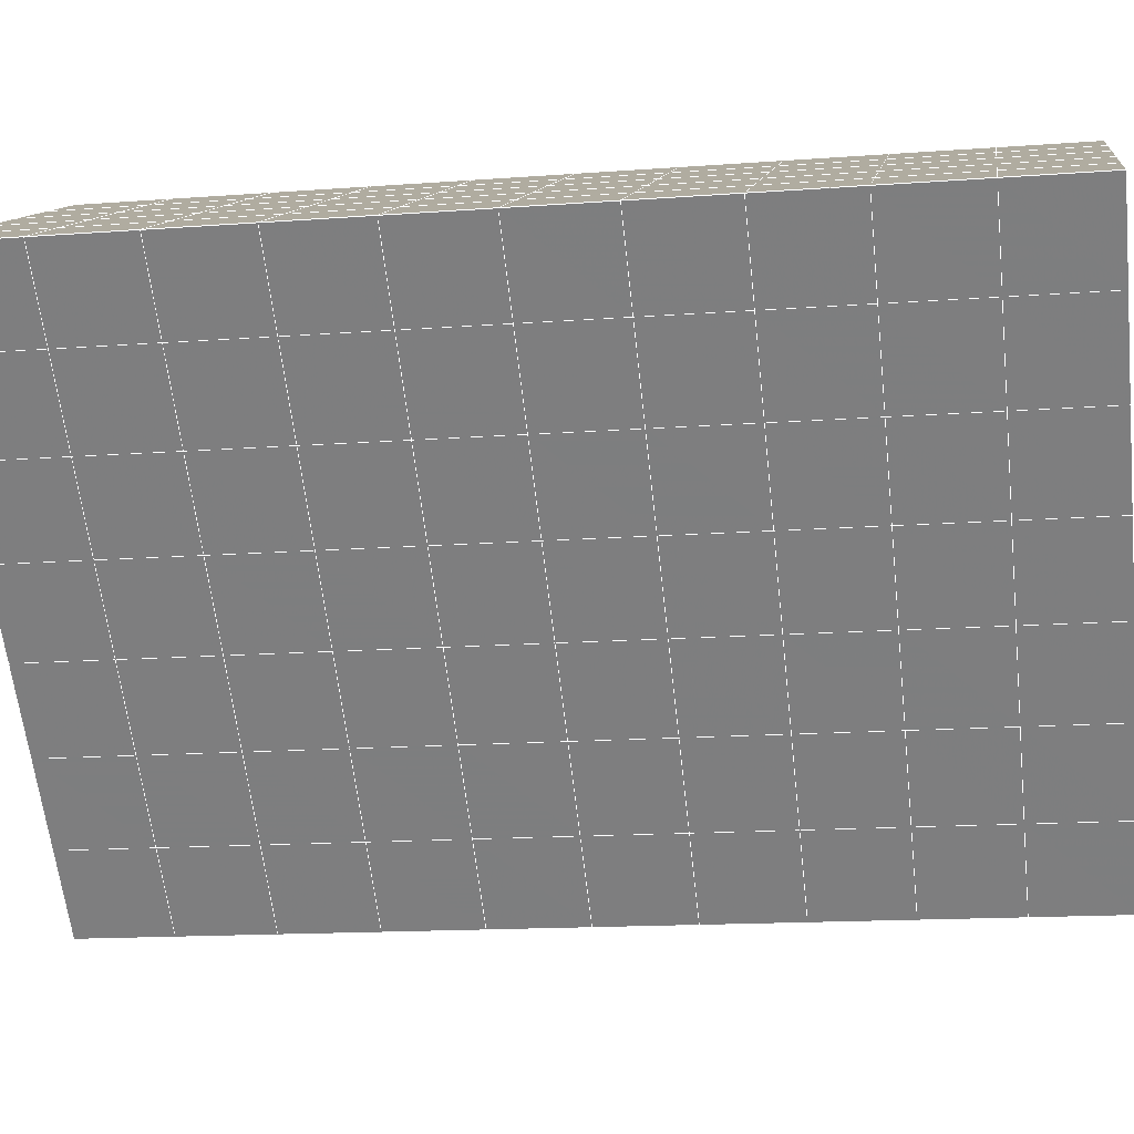
<metadata>
{"format":"obj","ext":"obj","renderer":"f3d","projection":"perspective","resolution":1024,"background":"white","views":[{"elev":11.2,"azim":98.1,"up":"+Y"}]}
</metadata>
<code>
v 49 15.96 20.7
v 51 15.96 20.7
v 50.89 14.02 20.57
v 49.04 13.7 20.54
v 49 15.8 22.9
v 51 15.8 22.9
v 49 15.65 25.09
v 51 15.65 25.09
v 49 15.5 27.29
v 51 15.5 27.29
v 49 15.34 29.48
v 51 15.34 29.48
v 49 15.19 31.68
v 51 15.19 31.68
v 49 15.04 33.87
v 51 15.04 33.87
v 49 14.88 36.07
v 51 14.88 36.06
v 49 14.73 38.26
v 51 14.73 38.26
v 49 14.58 40.45
v 51 14.58 40.45
v 49 14.42 42.65
v 51 14.42 42.65
v 48.59 12.26 42.5
v 50.89 12.1 42.49
v 48.54 10.27 42.36
v 50.12 10.36 42.36
v 49.04 8.065 42.2
v 51.12 8.743 42.25
v 49.84 6.397 42.09
v 51.02 6.381 42.09
v 49.96 4.917 41.98
v 50.69 4.407 41.95
v 49.26 4.339 41.94
v 49.99 2.735 41.83
v 48.57 3.735 41.9
v 49.29 1.598 41.75
v 48.57 3.889 39.71
v 49.29 1.751 39.56
v 48.57 4.042 37.51
v 49.29 1.905 37.36
v 48.57 4.196 35.32
v 49.29 2.058 35.17
v 48.57 4.349 33.12
v 49.29 2.211 32.97
v 48.57 4.503 30.93
v 49.29 2.365 30.78
v 48.57 4.656 28.73
v 49.29 2.518 28.58
v 48.57 4.809 26.54
v 49.29 2.672 26.39
v 48.57 4.963 24.34
v 49.29 2.825 24.19
v 48.57 5.116 22.15
v 49.29 2.979 22
v 48.57 5.27 19.96
v 49.29 3.132 19.81
v 50.01 5.642 19.98
v 50 3.754 19.85
v 51.43 5.27 19.95
v 50.71 3.132 19.81
v 51.43 5.116 22.15
v 50.71 2.979 22
v 51.43 4.963 24.34
v 50.71 2.825 24.2
v 51.43 4.809 26.54
v 50.71 2.672 26.39
v 51.43 4.656 28.73
v 50.71 2.518 28.58
v 51.43 4.503 30.93
v 50.71 2.365 30.78
v 51.43 4.349 33.12
v 50.71 2.212 32.97
v 51.43 4.196 35.32
v 50.71 2.058 35.17
v 51.43 4.042 37.51
v 50.71 1.905 37.36
v 51.43 3.889 39.71
v 50.71 1.751 39.56
v 51.43 3.736 41.9
v 50.71 1.598 41.75
v 52.14 5.873 42.05
v 52.14 6.026 39.86
v 52.14 6.18 37.66
v 52.14 6.333 35.47
v 52.14 6.487 33.27
v 52.14 6.64 31.08
v 52.14 6.794 28.88
v 52.14 6.947 26.69
v 52.14 7.1 24.49
v 52.14 7.254 22.3
v 52.14 7.407 20.1
v 50.04 8.267 20.17
v 47.86 7.407 20.1
v 47.86 7.254 22.3
v 47.86 7.1 24.49
v 47.86 6.947 26.69
v 47.86 6.793 28.88
v 47.86 6.64 31.08
v 47.86 6.487 33.27
v 47.86 6.333 35.47
v 47.86 6.18 37.66
v 47.86 6.027 39.86
v 47.86 5.873 42.05
v 48.84 6.176 42.07
v 50 -0.54 41.6
v 50 -0.3866 39.41
v 50 -0.2328 37.21
v 50 -0.07965 35.02
v 50 0.074 32.82
v 50 0.2274 30.63
v 50 0.3808 28.43
v 50 0.534 26.24
v 50 0.6877 24.05
v 50 0.8412 21.85
v 50 0.9946 19.66
v 51.49 10.28 20.31
v 52.86 9.545 20.25
v 52.19 12 20.43
v 53.57 11.68 20.4
v 52.62 13.98 20.56
v 54.29 13.82 20.55
v 53 15.96 20.7
v 55 15.96 20.7
v 53 15.8 22.9
v 55 15.8 22.9
v 53 15.65 25.09
v 55 15.65 25.09
v 53 15.5 27.29
v 55 15.5 27.29
v 53 15.34 29.48
v 55 15.34 29.48
v 53 15.19 31.68
v 55 15.19 31.68
v 53 15.04 33.87
v 55 15.04 33.87
v 53 14.88 36.07
v 55 14.88 36.07
v 53 14.73 38.26
v 55 14.73 38.26
v 53 14.58 40.45
v 55 14.58 40.45
v 53 14.42 42.65
v 55 14.42 42.65
v 52.76 12.47 42.51
v 54.29 12.29 42.5
v 52.24 10.73 42.39
v 53.57 10.15 42.35
v 52.86 8.01 42.2
v 47.14 8.01 42.2
v 46.43 10.15 42.35
v 45.71 12.29 42.5
v 47 14.42 42.65
v 47 14.58 40.45
v 47 14.73 38.26
v 47 14.88 36.06
v 47 15.04 33.87
v 47 15.19 31.68
v 47 15.34 29.48
v 47 15.5 27.29
v 47 15.65 25.09
v 47 15.8 22.9
v 47 15.96 20.7
v 47.23 14.03 20.57
v 48.83 10.47 20.32
v 50.46 11.94 20.42
v 47.14 9.545 20.25
v 47.14 9.392 22.45
v 47.14 9.238 24.64
v 47.14 9.085 26.84
v 47.14 8.931 29.03
v 47.14 8.778 31.23
v 47.14 8.625 33.42
v 47.14 8.471 35.62
v 47.14 8.318 37.81
v 47.14 8.164 40.01
v 52.86 9.392 22.45
v 52.86 9.238 24.64
v 52.86 9.085 26.84
v 52.86 8.931 29.03
v 52.86 8.778 31.23
v 52.86 8.624 33.42
v 52.86 8.471 35.62
v 52.86 8.318 37.81
v 52.86 8.164 40.01
v 53.57 10.3 40.16
v 53.57 10.45 37.96
v 53.57 10.61 35.77
v 53.57 10.76 33.57
v 53.57 10.92 31.38
v 53.57 11.07 29.18
v 53.57 11.22 26.99
v 53.57 11.38 24.79
v 53.57 11.53 22.6
v 54.29 12.44 40.3
v 54.29 12.59 38.11
v 54.29 12.75 35.92
v 54.29 12.9 33.72
v 54.29 13.05 31.53
v 54.29 13.21 29.33
v 54.29 13.36 27.14
v 54.29 13.51 24.94
v 54.29 13.67 22.75
v 47.79 12.34 20.45
v 46.43 11.68 20.4
v 46.43 11.53 22.6
v 46.43 11.38 24.79
v 46.43 11.22 26.99
v 46.43 11.07 29.18
v 46.43 10.92 31.38
v 46.43 10.76 33.57
v 46.43 10.61 35.77
v 46.43 10.46 37.96
v 46.43 10.3 40.16
v 45.71 13.82 20.55
v 45.71 13.67 22.75
v 45.71 13.51 24.94
v 45.71 13.36 27.14
v 45.71 13.21 29.33
v 45.71 13.05 31.53
v 45.71 12.9 33.72
v 45.71 12.75 35.92
v 45.71 12.59 38.11
v 45.71 12.44 40.3
v 45 15.96 20.7
v 45 15.8 22.9
v 45 15.65 25.09
v 45 15.5 27.29
v 45 15.34 29.48
v 45 15.19 31.68
v 45 15.04 33.87
v 45 14.88 36.07
v 45 14.73 38.26
v 45 14.58 40.45
v 45 14.42 42.65
v 49.96 4.917 41.98
v 49.84 6.397 42.09
v 49.04 8.065 42.2
v 47.14 8.01 42.2
v 47.14 8.164 40.01
v 47.86 6.027 39.86
v 48.57 3.889 39.71
v 49.29 1.751 39.56
v 49.29 1.598 41.75
v 50 -0.54 41.6
v 50.71 1.598 41.75
v 50.71 1.751 39.56
v 51.43 3.889 39.71
v 51.43 3.736 41.9
v 52.14 5.873 42.05
v 51.02 6.381 42.09
v 51.12 8.743 42.25
v 48.84 6.176 42.07
v 47.86 5.873 42.05
v 48.57 3.735 41.9
v 49.99 2.735 41.83
v 50.69 4.407 41.95
v 49.26 4.339 41.94
v 48.57 4.042 37.51
v 47.86 6.18 37.66
v 47.14 8.318 37.81
v 46.43 10.46 37.96
v 46.43 10.3 40.16
v 46.43 10.15 42.35
v 48.54 10.27 42.36
v 52.24 10.73 42.39
v 50.89 12.1 42.49
v 50.12 10.36 42.36
v 52.86 8.01 42.2
v 52.14 6.026 39.86
v 51.43 4.042 37.51
v 50.71 1.905 37.36
v 50 -0.3866 39.41
v 45.71 12.29 42.5
v 45.71 12.44 40.3
v 45.71 12.59 38.11
v 45.71 12.75 35.92
v 46.43 10.61 35.77
v 47.14 8.471 35.62
v 47.86 6.333 35.47
v 52.76 12.47 42.51
v 53.57 10.15 42.35
v 53.57 10.3 40.16
v 52.86 8.164 40.01
v 52.86 8.318 37.81
v 52.14 6.18 37.66
v 52.14 6.333 35.47
v 51.43 4.196 35.32
v 51.43 4.349 33.12
v 50.71 2.212 32.97
v 50.71 2.058 35.17
v 50 -0.07965 35.02
v 50 -0.2328 37.21
v 49.29 1.905 37.36
v 54.29 12.29 42.5
v 53 14.42 42.65
v 51 14.42 42.65
v 48.59 12.26 42.5
v 55 14.42 42.65
v 55 14.58 40.45
v 55 14.73 38.26
v 55 14.88 36.06
v 54.29 12.75 35.92
v 54.29 12.9 33.72
v 53.57 10.76 33.57
v 53.57 10.92 31.38
v 52.86 8.778 31.23
v 52.86 8.931 29.03
v 52.14 6.794 28.88
v 52.14 6.947 26.69
v 51.43 4.809 26.54
v 51.43 4.963 24.34
v 50.71 2.825 24.19
v 50.71 2.672 26.39
v 50 0.534 26.24
v 50 0.3808 28.43
v 49.29 2.518 28.58
v 49.29 2.365 30.78
v 48.57 4.503 30.93
v 48.57 4.349 33.12
v 47.86 6.487 33.27
v 48.57 4.196 35.32
v 49.29 2.211 32.97
v 50 0.2274 30.63
v 50.71 2.518 28.58
v 51.43 4.656 28.73
v 52.14 6.64 31.08
v 52.86 8.624 33.42
v 53.57 10.61 35.77
v 54.29 12.59 38.11
v 53 14.73 38.26
v 53 14.58 40.45
v 54.29 12.44 40.3
v 53.57 10.45 37.96
v 52.86 8.471 35.62
v 52.14 6.487 33.27
v 51.43 4.503 30.93
v 50.71 2.365 30.78
v 50 0.074 32.82
v 49.29 2.058 35.17
v 51 14.58 40.45
v 49 14.42 42.65
v 45 14.42 42.65
v 45 14.58 40.45
v 45 14.73 38.26
v 45 14.88 36.06
v 45.71 12.9 33.72
v 46.43 10.76 33.57
v 47.14 8.625 33.42
v 47 14.58 40.45
v 49 14.58 40.45
v 51 14.73 38.26
v 53 14.88 36.06
v 55 15.04 33.87
v 54.29 13.05 31.53
v 53.57 11.07 29.18
v 52.86 9.085 26.84
v 52.14 7.1 24.49
v 51.43 5.116 22.15
v 50.71 2.979 22
v 50 0.6877 24.05
v 49.29 2.672 26.39
v 48.57 4.656 28.73
v 47.86 6.64 31.08
v 47.14 8.778 31.23
v 47.86 6.793 28.88
v 48.57 4.809 26.54
v 49.29 2.825 24.19
v 50 0.8412 21.85
v 50.71 3.132 19.81
v 51.43 5.27 19.95
v 52.14 7.254 22.3
v 52.86 9.238 24.64
v 53.57 11.22 26.99
v 54.29 13.21 29.33
v 55 15.19 31.68
v 53 15.04 33.87
v 51 14.88 36.06
v 49 14.73 38.26
v 47 14.42 42.65
v 50 0.9946 19.66
v 49.29 3.132 19.81
v 49.29 2.979 22
v 48.57 5.116 22.15
v 48.57 4.963 24.34
v 47.86 7.1 24.49
v 47.86 6.947 26.69
v 47.14 9.085 26.84
v 47.14 8.931 29.03
v 46.43 11.07 29.18
v 46.43 10.92 31.38
v 50 3.754 19.85
v 50.01 5.642 19.98
v 52.14 7.407 20.1
v 52.86 9.392 22.45
v 53.57 11.38 24.79
v 54.29 13.36 27.14
v 55 15.34 29.48
v 53 15.19 31.68
v 51 15.04 33.87
v 49 14.88 36.07
v 47 14.73 38.26
v 47 14.88 36.06
v 45 15.04 33.87
v 45.71 13.05 31.53
v 48.57 5.27 19.95
v 47.86 7.254 22.3
v 47.14 9.238 24.64
v 46.43 11.22 26.99
v 45.71 13.21 29.33
v 45 15.19 31.68
v 47 15.04 33.87
v 49 15.04 33.87
v 47 15.19 31.68
v 45 15.34 29.48
v 45.71 13.36 27.14
v 46.43 11.38 24.79
v 47.14 9.392 22.45
v 47.86 7.407 20.1
v 50.04 8.267 20.16
v 52.86 9.545 20.25
v 53.57 11.53 22.6
v 54.29 13.51 24.94
v 55 15.5 27.29
v 53 15.34 29.48
v 51 15.19 31.68
v 49 15.19 31.68
v 47 15.34 29.48
v 45 15.5 27.29
v 45.71 13.51 24.94
v 46.43 11.53 22.6
v 47.14 9.545 20.25
v 51.49 10.28 20.31
v 53.57 11.68 20.4
v 54.29 13.67 22.75
v 55 15.65 25.09
v 53 15.5 27.29
v 51 15.34 29.48
v 49 15.34 29.48
v 47 15.5 27.29
v 45 15.65 25.09
v 45.71 13.67 22.75
v 46.43 11.68 20.4
v 48.83 10.47 20.32
v 55 15.96 20.7
v 53 15.96 20.7
v 52.62 13.98 20.56
v 50.89 14.02 20.57
v 50.46 11.94 20.42
v 52.19 12 20.43
v 54.29 13.82 20.55
v 55 15.8 22.9
v 53 15.8 22.9
v 53 15.65 25.09
v 51 15.65 25.09
v 49 15.65 25.09
v 47 15.65 25.09
v 45 15.8 22.9
v 45.71 13.82 20.55
v 47.79 12.34 20.45
v 51 15.5 27.29
v 49 15.5 27.29
v 51 15.8 22.9
v 51 15.96 20.7
v 49 15.8 22.9
v 47 15.8 22.9
v 45 15.96 20.7
v 47.23 14.03 20.57
v 49.04 13.7 20.54
v 49 15.96 20.7
v 47 15.96 20.7
f 1 2 3
f 1 3 4
f 5 6 2
f 5 2 1
f 7 8 6
f 7 6 5
f 9 10 8
f 9 8 7
f 11 12 10
f 11 10 9
f 13 14 12
f 13 12 11
f 15 16 14
f 15 14 13
f 17 18 16
f 17 16 15
f 19 20 18
f 19 18 17
f 21 22 20
f 21 20 19
f 23 24 22
f 23 22 21
f 25 26 24
f 25 24 23
f 27 28 26
f 27 26 25
f 29 30 28
f 29 28 27
f 31 32 30
f 31 30 29
f 33 34 32
f 33 32 31
f 35 36 34
f 35 34 33
f 37 38 36
f 37 36 35
f 39 40 38
f 39 38 37
f 41 42 40
f 41 40 39
f 43 44 42
f 43 42 41
f 45 46 44
f 45 44 43
f 47 48 46
f 47 46 45
f 49 50 48
f 49 48 47
f 51 52 50
f 51 50 49
f 53 54 52
f 53 52 51
f 55 56 54
f 55 54 53
f 57 58 56
f 57 56 55
f 59 60 58
f 59 58 57
f 61 62 60
f 61 60 59
f 63 64 62
f 63 62 61
f 65 66 64
f 65 64 63
f 67 68 66
f 67 66 65
f 69 70 68
f 69 68 67
f 71 72 70
f 71 70 69
f 73 74 72
f 73 72 71
f 75 76 74
f 75 74 73
f 77 78 76
f 77 76 75
f 79 80 78
f 79 78 77
f 81 82 80
f 81 80 79
f 34 36 82
f 34 82 81
f 81 83 32
f 81 32 34
f 79 84 83
f 79 83 81
f 77 85 84
f 77 84 79
f 75 86 85
f 75 85 77
f 73 87 86
f 73 86 75
f 71 88 87
f 71 87 73
f 69 89 88
f 69 88 71
f 67 90 89
f 67 89 69
f 65 91 90
f 65 90 67
f 63 92 91
f 63 91 65
f 61 93 92
f 61 92 63
f 59 94 93
f 59 93 61
f 57 95 94
f 57 94 59
f 55 96 95
f 55 95 57
f 53 97 96
f 53 96 55
f 51 98 97
f 51 97 53
f 49 99 98
f 49 98 51
f 47 100 99
f 47 99 49
f 45 101 100
f 45 100 47
f 43 102 101
f 43 101 45
f 41 103 102
f 41 102 43
f 39 104 103
f 39 103 41
f 37 105 104
f 37 104 39
f 35 106 105
f 35 105 37
f 33 31 106
f 33 106 35
f 107 82 36
f 107 36 38
f 108 80 82
f 108 82 107
f 109 78 80
f 109 80 108
f 110 76 78
f 110 78 109
f 111 74 76
f 111 76 110
f 112 72 74
f 112 74 111
f 113 70 72
f 113 72 112
f 114 68 70
f 114 70 113
f 115 66 68
f 115 68 114
f 116 64 66
f 116 66 115
f 117 62 64
f 117 64 116
f 58 60 62
f 58 62 117
f 116 56 58
f 116 58 117
f 115 54 56
f 115 56 116
f 114 52 54
f 114 54 115
f 113 50 52
f 113 52 114
f 112 48 50
f 112 50 113
f 111 46 48
f 111 48 112
f 110 44 46
f 110 46 111
f 109 42 44
f 109 44 110
f 108 40 42
f 108 42 109
f 107 38 40
f 107 40 108
f 118 119 93
f 118 93 94
f 120 121 119
f 120 119 118
f 122 123 121
f 122 121 120
f 124 125 123
f 124 123 122
f 126 127 125
f 126 125 124
f 128 129 127
f 128 127 126
f 130 131 129
f 130 129 128
f 132 133 131
f 132 131 130
f 134 135 133
f 134 133 132
f 136 137 135
f 136 135 134
f 138 139 137
f 138 137 136
f 140 141 139
f 140 139 138
f 142 143 141
f 142 141 140
f 144 145 143
f 144 143 142
f 146 147 145
f 146 145 144
f 148 149 147
f 148 147 146
f 30 150 149
f 30 149 148
f 32 83 150
f 32 150 30
f 29 151 105
f 29 105 106
f 27 152 151
f 27 151 29
f 25 153 152
f 25 152 27
f 23 154 153
f 23 153 25
f 21 155 154
f 21 154 23
f 19 156 155
f 19 155 21
f 17 157 156
f 17 156 19
f 15 158 157
f 15 157 17
f 13 159 158
f 13 158 15
f 11 160 159
f 11 159 13
f 9 161 160
f 9 160 11
f 7 162 161
f 7 161 9
f 5 163 162
f 5 162 7
f 1 164 163
f 1 163 5
f 4 165 164
f 4 164 1
f 94 166 167
f 94 167 118
f 95 168 166
f 95 166 94
f 96 169 168
f 96 168 95
f 97 170 169
f 97 169 96
f 98 171 170
f 98 170 97
f 99 172 171
f 99 171 98
f 100 173 172
f 100 172 99
f 101 174 173
f 101 173 100
f 102 175 174
f 102 174 101
f 103 176 175
f 103 175 102
f 104 177 176
f 104 176 103
f 105 151 177
f 105 177 104
f 178 92 93
f 178 93 119
f 179 91 92
f 179 92 178
f 180 90 91
f 180 91 179
f 181 89 90
f 181 90 180
f 182 88 89
f 182 89 181
f 183 87 88
f 183 88 182
f 184 86 87
f 184 87 183
f 185 85 86
f 185 86 184
f 186 84 85
f 186 85 185
f 150 83 84
f 150 84 186
f 186 187 149
f 186 149 150
f 185 188 187
f 185 187 186
f 184 189 188
f 184 188 185
f 183 190 189
f 183 189 184
f 182 191 190
f 182 190 183
f 181 192 191
f 181 191 182
f 180 193 192
f 180 192 181
f 179 194 193
f 179 193 180
f 178 195 194
f 178 194 179
f 119 121 195
f 119 195 178
f 187 196 147
f 187 147 149
f 188 197 196
f 188 196 187
f 189 198 197
f 189 197 188
f 190 199 198
f 190 198 189
f 191 200 199
f 191 199 190
f 192 201 200
f 192 200 191
f 193 202 201
f 193 201 192
f 194 203 202
f 194 202 193
f 195 204 203
f 195 203 194
f 121 123 204
f 121 204 195
f 196 143 145
f 196 145 147
f 197 141 143
f 197 143 196
f 198 139 141
f 198 141 197
f 199 137 139
f 199 139 198
f 200 135 137
f 200 137 199
f 201 133 135
f 201 135 200
f 202 131 133
f 202 133 201
f 203 129 131
f 203 131 202
f 204 127 129
f 204 129 203
f 123 125 127
f 123 127 204
f 166 205 4
f 166 4 167
f 168 206 205
f 168 205 166
f 169 207 206
f 169 206 168
f 170 208 207
f 170 207 169
f 171 209 208
f 171 208 170
f 172 210 209
f 172 209 171
f 173 211 210
f 173 210 172
f 174 212 211
f 174 211 173
f 175 213 212
f 175 212 174
f 176 214 213
f 176 213 175
f 177 215 214
f 177 214 176
f 151 152 215
f 151 215 177
f 144 24 26
f 144 26 146
f 142 22 24
f 142 24 144
f 140 20 22
f 140 22 142
f 138 18 20
f 138 20 140
f 136 16 18
f 136 18 138
f 134 14 16
f 134 16 136
f 132 12 14
f 132 14 134
f 130 10 12
f 130 12 132
f 128 8 10
f 128 10 130
f 126 6 8
f 126 8 128
f 124 2 6
f 124 6 126
f 122 3 2
f 122 2 124
f 120 167 3
f 120 3 122
f 206 216 165
f 206 165 205
f 207 217 216
f 207 216 206
f 208 218 217
f 208 217 207
f 209 219 218
f 209 218 208
f 210 220 219
f 210 219 209
f 211 221 220
f 211 220 210
f 212 222 221
f 212 221 211
f 213 223 222
f 213 222 212
f 214 224 223
f 214 223 213
f 215 225 224
f 215 224 214
f 152 153 225
f 152 225 215
f 216 226 164
f 216 164 165
f 217 227 226
f 217 226 216
f 218 228 227
f 218 227 217
f 219 229 228
f 219 228 218
f 220 230 229
f 220 229 219
f 221 231 230
f 221 230 220
f 222 232 231
f 222 231 221
f 223 233 232
f 223 232 222
f 224 234 233
f 224 233 223
f 225 235 234
f 225 234 224
f 153 236 235
f 153 235 225
f 227 163 164
f 227 164 226
f 228 162 163
f 228 163 227
f 229 161 162
f 229 162 228
f 230 160 161
f 230 161 229
f 231 159 160
f 231 160 230
f 232 158 159
f 232 159 231
f 233 157 158
f 233 158 232
f 234 156 157
f 234 157 233
f 235 155 156
f 235 156 234
f 236 154 155
f 236 155 235
f 28 30 148
f 28 148 26
f 167 4 3
f 4 205 165
f 120 118 167
f 154 236 153
f 148 146 26
f 31 29 106
l 237 238
l 238 239
l 239 240
l 240 241
l 241 242
l 242 243
l 243 244
l 244 245
l 245 246
l 246 247
l 247 248
l 248 249
l 249 250
l 250 251
l 251 252
l 252 253
l 253 239
l 239 254
l 254 255
l 255 256
l 256 245
l 245 257
l 257 247
l 247 250
l 250 258
l 258 252
l 252 238
l 238 254
l 254 259
l 259 237
l 237 258
l 258 257
l 257 259
l 259 256
l 256 243
l 243 260
l 260 261
l 261 262
l 262 263
l 263 264
l 264 265
l 265 266
l 266 239
l 253 267
l 267 268
l 268 269
l 269 253
l 253 270
l 270 251
l 251 271
l 271 249
l 249 272
l 272 273
l 273 248
l 248 274
l 274 246
l 240 265
l 265 275
l 275 276
l 276 277
l 277 278
l 278 279
l 279 280
l 280 281
l 281 261
l 261 242
l 242 255
l 255 240
l 268 282
l 282 267
l 267 283
l 283 284
l 284 285
l 285 286
l 286 287
l 287 288
l 288 289
l 289 290
l 290 291
l 291 292
l 292 293
l 293 294
l 294 295
l 295 244
l 244 274
l 274 294
l 294 273
l 273 292
l 292 289
l 289 272
l 272 287
l 287 271
l 271 285
l 285 270
l 270 283
l 283 296
l 296 282
l 282 297
l 297 298
l 298 268
l 268 299
l 299 266
l 266 269
l 300 301
l 301 302
l 302 303
l 303 304
l 304 305
l 305 306
l 306 307
l 307 308
l 308 309
l 309 310
l 310 311
l 311 312
l 312 313
l 313 314
l 314 315
l 315 316
l 316 317
l 317 318
l 318 319
l 319 320
l 320 321
l 321 322
l 322 281
l 281 323
l 323 321
l 321 324
l 324 319
l 319 325
l 325 317
l 317 326
l 326 315
l 315 312
l 312 327
l 327 310
l 310 328
l 328 308
l 308 329
l 329 306
l 306 330
l 330 304
l 304 331
l 331 302
l 302 332
l 332 333
l 333 297
l 297 300
l 300 296
l 296 334
l 334 331
l 331 335
l 335 330
l 330 336
l 336 329
l 329 337
l 337 328
l 328 338
l 338 327
l 327 326
l 326 339
l 339 325
l 325 340
l 340 324
l 324 341
l 341 323
l 323 260
l 260 295
l 295 341
l 341 293
l 293 340
l 340 291
l 291 339
l 339 338
l 338 290
l 290 337
l 337 288
l 288 336
l 336 286
l 286 335
l 335 284
l 284 334
l 334 301
l 301 333
l 333 342
l 342 298
l 298 343
l 343 299
l 299 275
l 275 344
l 344 345
l 345 346
l 346 347
l 347 278
l 278 348
l 348 349
l 349 350
l 350 280
l 280 262
l 262 241
l 241 264
l 264 276
l 276 345
l 345 351
l 351 352
l 352 342
l 342 353
l 353 332
l 332 354
l 354 303
l 303 355
l 355 305
l 305 356
l 356 307
l 307 357
l 357 309
l 309 358
l 358 311
l 311 359
l 359 313
l 313 360
l 360 361
l 361 314
l 314 362
l 362 316
l 316 363
l 363 318
l 318 364
l 364 320
l 320 365
l 365 322
l 322 350
l 350 366
l 366 365
l 365 367
l 367 364
l 364 368
l 368 363
l 363 369
l 369 362
l 362 370
l 370 361
l 361 371
l 371 372
l 372 360
l 360 373
l 373 359
l 359 374
l 374 358
l 358 375
l 375 357
l 357 376
l 376 356
l 356 377
l 377 355
l 355 378
l 378 354
l 354 379
l 379 353
l 353 380
l 380 352
l 352 343
l 343 381
l 381 275
l 382 383
l 383 384
l 384 385
l 385 386
l 386 387
l 387 388
l 388 389
l 389 390
l 390 391
l 391 392
l 392 366
l 366 390
l 390 367
l 367 388
l 388 368
l 368 386
l 386 369
l 369 384
l 384 370
l 370 382
l 382 371
l 371 393
l 393 394
l 394 372
l 372 395
l 395 373
l 373 396
l 396 374
l 374 397
l 397 375
l 375 398
l 398 376
l 376 399
l 399 377
l 377 400
l 400 378
l 378 401
l 401 379
l 379 402
l 402 380
l 380 403
l 403 404
l 404 347
l 347 405
l 405 348
l 348 406
l 406 392
l 392 349
l 349 279
l 279 263
l 263 277
l 277 346
l 346 403
l 403 351
l 351 381
l 381 344
l 393 383
l 383 407
l 407 385
l 385 408
l 408 387
l 387 409
l 409 389
l 389 410
l 410 391
l 391 411
l 411 406
l 406 412
l 412 405
l 405 413
l 413 404
l 404 402
l 402 414
l 414 413
l 413 415
l 415 412
l 412 416
l 416 411
l 411 417
l 417 410
l 410 418
l 418 409
l 409 419
l 419 408
l 408 420
l 420 407
l 407 394
l 394 421
l 421 395
l 395 422
l 422 396
l 396 423
l 423 397
l 397 424
l 424 398
l 398 425
l 425 399
l 399 426
l 426 400
l 400 427
l 427 401
l 401 414
l 414 428
l 428 415
l 415 429
l 429 416
l 416 430
l 430 417
l 417 431
l 431 418
l 418 432
l 432 419
l 419 433
l 433 420
l 420 421
l 421 434
l 434 422
l 422 435
l 435 423
l 423 436
l 436 424
l 424 437
l 437 425
l 425 438
l 438 426
l 426 439
l 439 427
l 427 428
l 428 440
l 440 429
l 429 441
l 441 430
l 430 442
l 442 431
l 431 443
l 443 432
l 432 444
l 444 433
l 433 445
l 445 421
l 446 447
l 447 448
l 448 449
l 449 450
l 450 451
l 451 448
l 448 452
l 452 446
l 446 453
l 453 454
l 454 455
l 455 456
l 456 457
l 457 458
l 458 442
l 442 459
l 459 443
l 443 460
l 460 444
l 444 461
l 461 445
l 445 450
l 450 434
l 434 451
l 451 435
l 435 452
l 452 436
l 436 453
l 453 437
l 437 455
l 455 438
l 438 462
l 462 463
l 463 440
l 440 439
l 439 462
l 462 456
l 456 464
l 464 454
l 454 447
l 447 465
l 465 464
l 464 466
l 466 457
l 457 463
l 463 441
l 441 458
l 458 467
l 467 459
l 459 468
l 468 460
l 460 469
l 469 461
l 461 470
l 470 471
l 471 465
l 465 449
l 449 470
l 470 469
l 469 472
l 472 467
l 467 466
l 466 471
l 471 472
l 472 468
l 470 450

</code>
